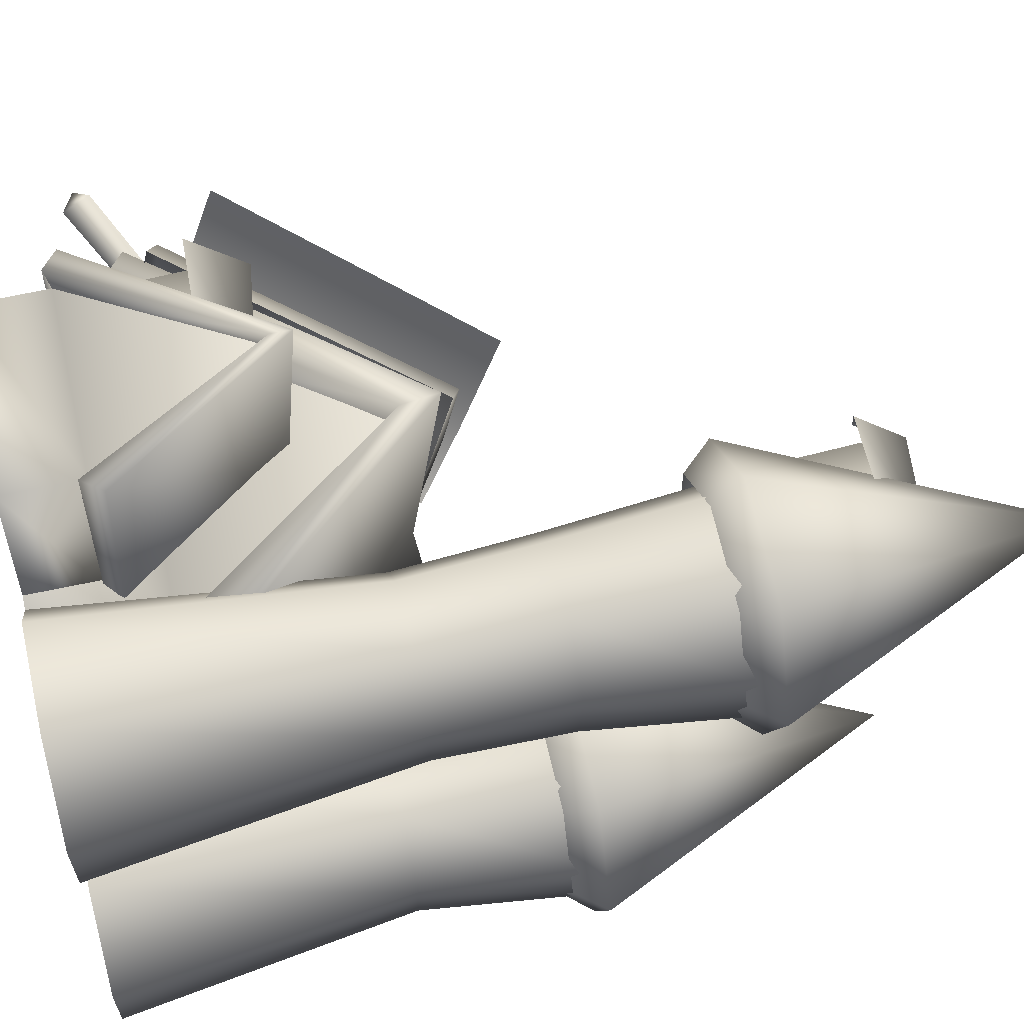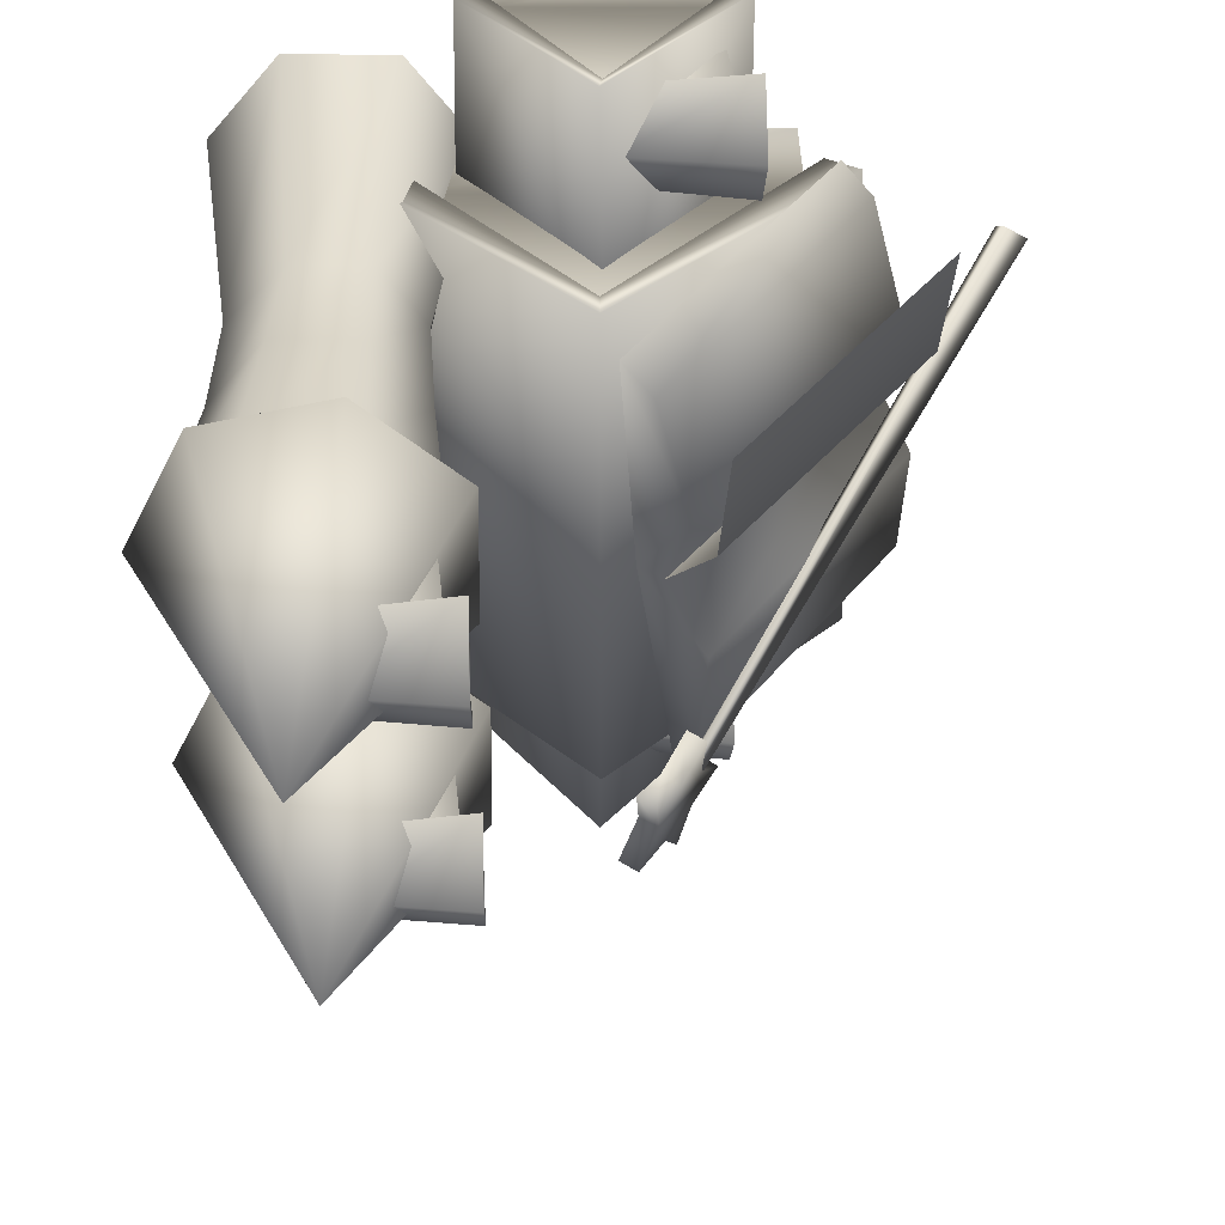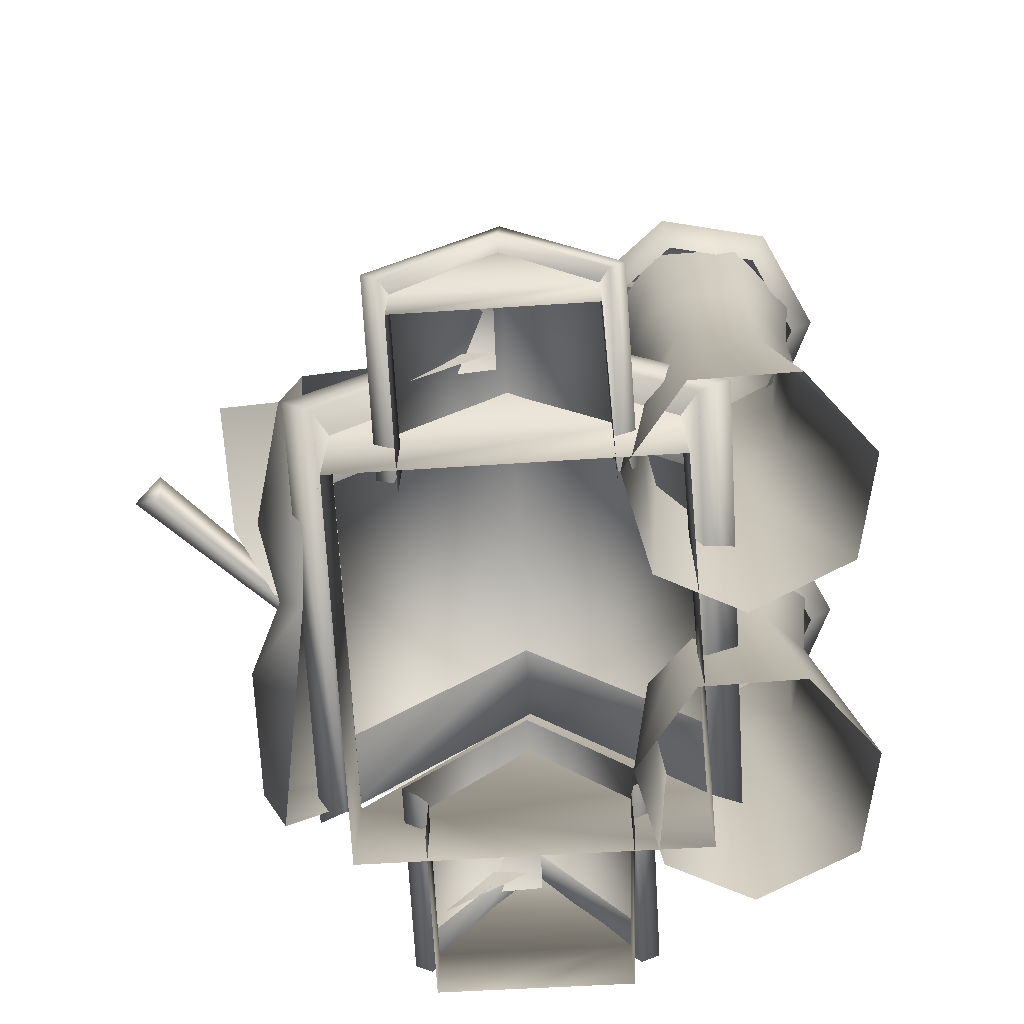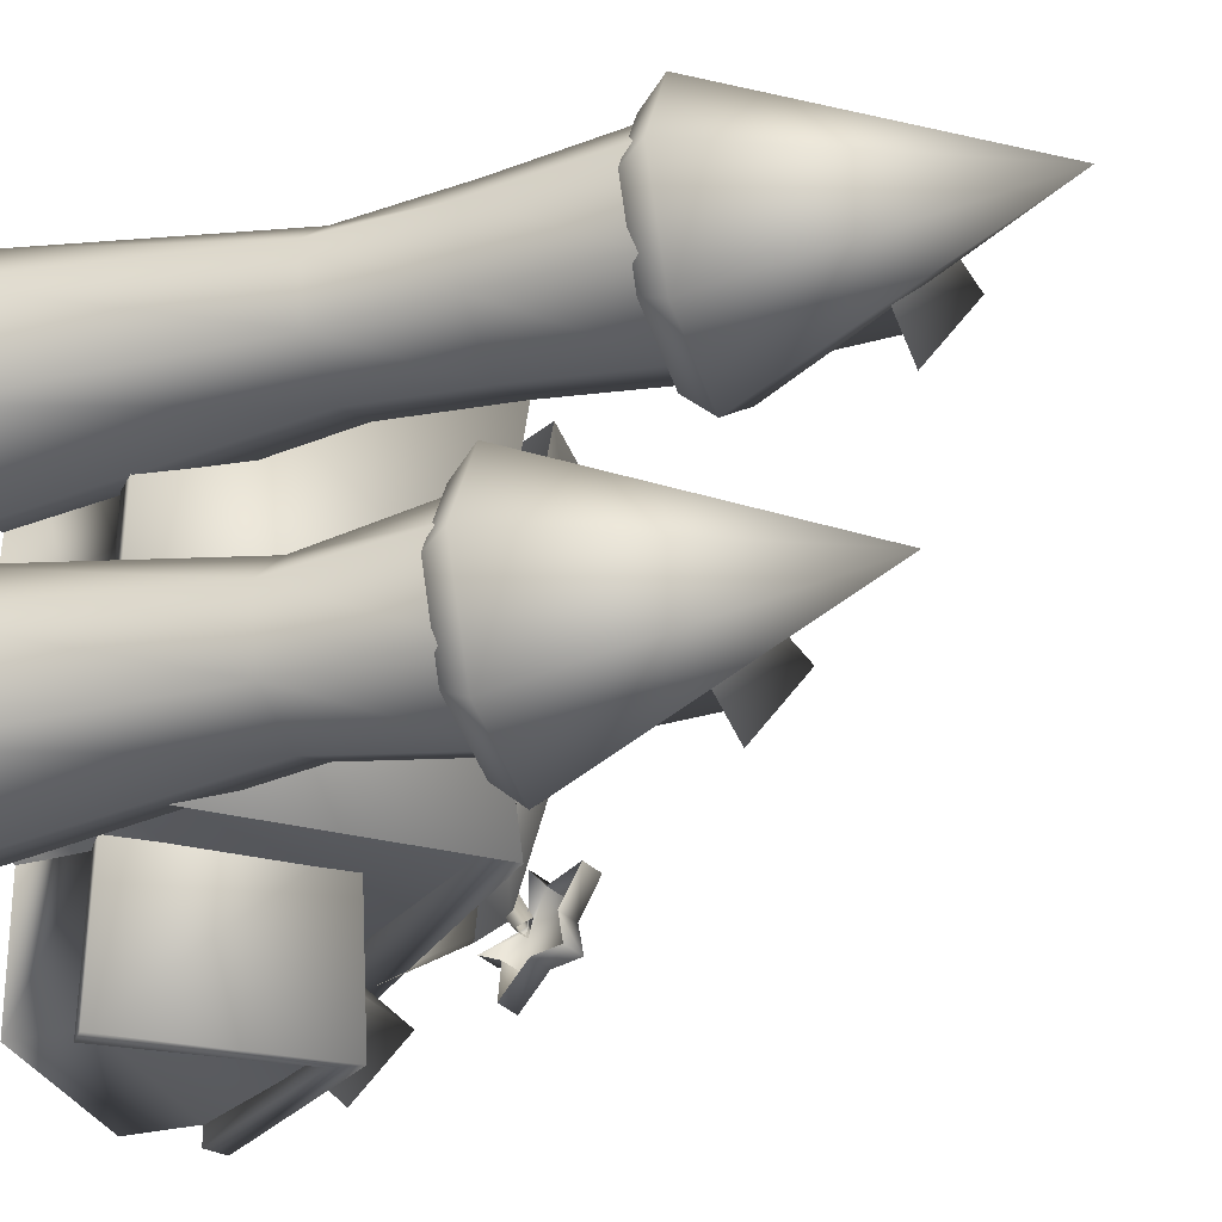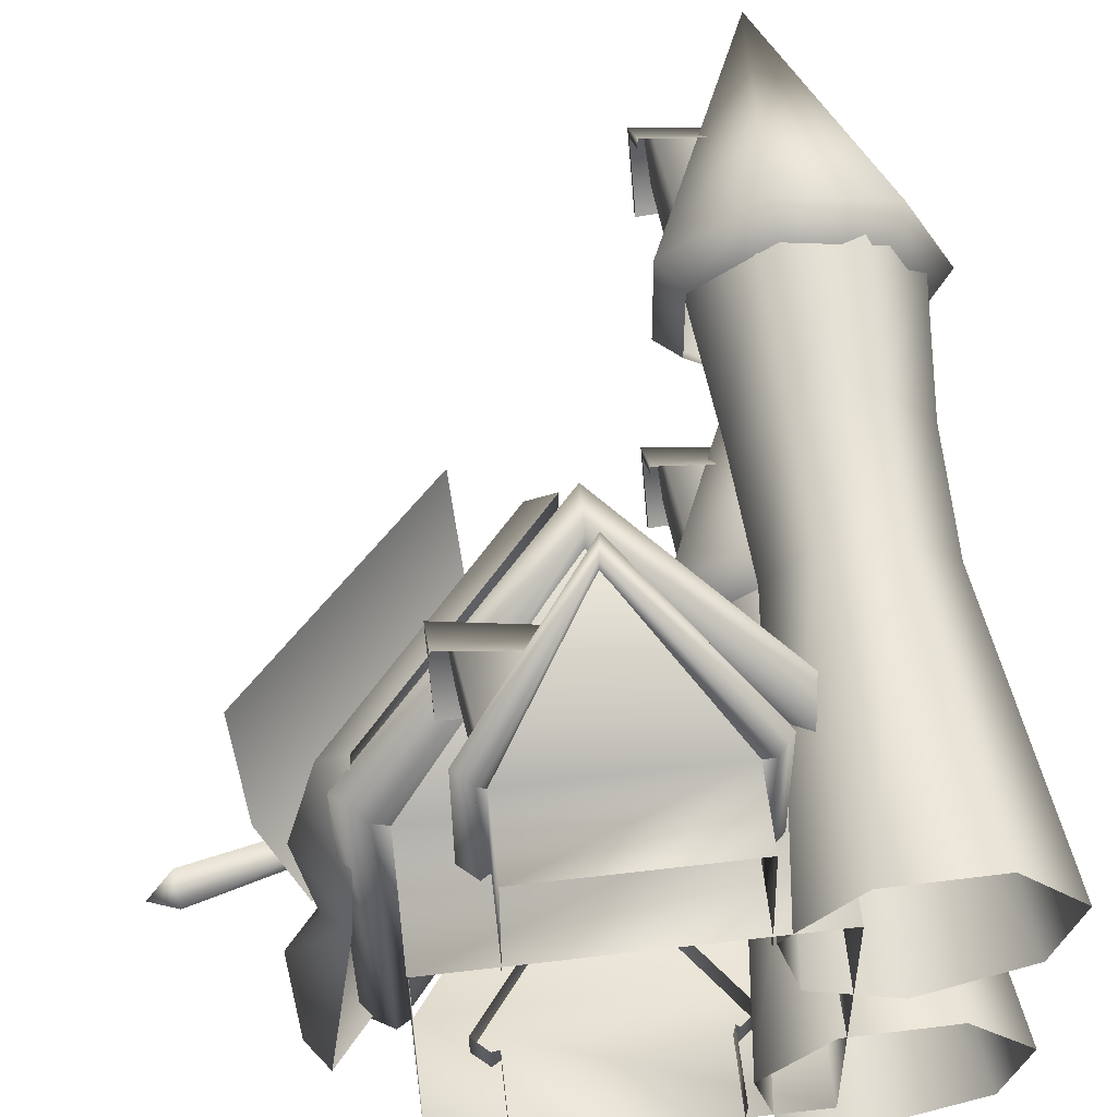
<metadata>
{"format":"obj","ext":"obj","renderer":"f3d","projection":"perspective","resolution":1024,"background":"white","views":[{"elev":57.9,"azim":76.5,"up":"+Z"},{"elev":34.5,"azim":179.4,"up":"+Z"},{"elev":-71.2,"azim":3.3,"up":"+Y"},{"elev":-31.8,"azim":109.6,"up":"+Z"},{"elev":60.4,"azim":-6.7,"up":"+Z"}]}
</metadata>
<code>
v -0.2881 1.732 0.0529
v -0.2891 1.887 1.127
v 0.7613 0.6718 1.111
v 0.7602 0.6718 -1.09
v 0.6012 0.5467 1.097
v 0.6001 0.5467 -0.9718
v -0.2882 1.876 -1.066
v -1.356 0.6956 -1.089
v -1.355 0.6956 1.112
v -1.21 0.5642 -0.9708
v -1.209 0.5642 1.098
v -0.2888 1.704 -1.001
v 0.517 0.6095 0.9649
v 0.5788 0.6076 -0.9732
v -1.136 0.6101 -0.9808
v -1.136 0.6101 0.9615
v -0.2878 1.704 1.097
v -0.2879 1.713 0.9377
v -1.135 0.013 0.9589
v 0.5173 0.013 0.9679
v 0.5757 0.013 -0.9846
v -1.139 0.013 -0.9809
v -0.2887 1.713 -0.9959
v -1.137 0.013 -0.1567
v -1.138 0.6056 -0.1572
v 0.2837 0.44 1.752
v 0.2992 0.4161 0.7825
v -0.3042 1.211 0.7995
v -0.2907 1.294 1.769
v 0.2077 0.3441 1.754
v 0.2071 0.3441 0.7912
v -0.9175 0.4298 1.764
v -0.9181 0.4298 0.7831
v -0.8343 0.3542 0.7918
v -0.8337 0.3542 1.755
v 0.1593 0.3803 1.679
v 0.1948 0.3791 0.8498
v -0.7917 0.3806 0.8455
v -0.7919 0.3806 1.677
v -0.3037 1.197 1.754
v -0.3038 1.202 1.663
v -0.7912 0.0132 1.675
v 0.1595 0.0132 1.681
v 0.1931 0.0132 0.8433
v -0.7933 0.0132 0.8454
v -0.3 1.211 -0.8129
v 0.3035 0.4161 -0.7959
v 0.3041 0.4161 -1.776
v -0.2864 1.278 -1.787
v 0.212 0.3441 -1.768
v 0.2114 0.3441 -0.8046
v -0.9133 0.4298 -1.777
v -0.9139 0.4298 -0.7965
v -0.8294 0.3542 -1.768
v -0.83 0.3542 -0.8052
v 0.1636 0.3803 -1.692
v 0.1991 0.3791 -0.8632
v -0.7874 0.3806 -0.8588
v -0.7877 0.3806 -1.69
v -0.2995 1.115 -1.768
v -0.2995 1.202 -1.677
v -0.787 0.0132 -1.689
v 0.1637 0.0132 -1.694
v 0.1973 0.0132 -0.8566
v -0.789 0.0132 -0.8588
v 0.2054 0.013 -0.568
v 0.5702 1.406 -0.3407
v 0.3643 1.409 -0.6089
v 0.5171 0.013 -0.1622
v 0.7573 0.013 -1.276
v 0.3305 0.013 -1.063
v 0.4469 1.417 -0.9364
v 0.7559 1.424 -1.077
v 1.031 0.013 -0.1516
v 0.9097 1.411 -0.3338
v 1.166 1.414 -0.5867
v 1.36 0.013 -0.5443
v 1.089 1.42 -0.9556
v 1.256 0.013 -1.044
v 0.3698 2.251 -1.026
v 0.7566 2.251 -1.21
v 0.2609 2.25 -0.5945
v 0.5322 2.25 -0.2412
v 0.9794 2.25 -0.232
v 1.266 2.251 -0.5738
v 1.176 2.251 -1.009
v 0.5885 2.243 -0.063
v 1.15 2.243 -0.1841
v 0.7344 3.692 -0.6943
v 1.406 2.243 -0.6935
v 1.163 2.243 -1.226
v 0.1512 2.243 -1.007
v 0.1439 2.243 -0.4293
v 0.605 2.243 -1.362
v 0.6178 2.1 -0.1847
v 1.074 2.1 -0.283
v 1.281 2.1 -0.6964
v 1.084 2.1 -1.128
v 0.2629 2.1 -0.9512
v 0.257 2.1 -0.4821
v 0.6312 2.1 -1.239
v 0.1579 3.145 -0.7185
v 0.6427 3.083 -0.7212
v 0.6426 2.878 -0.9554
v 0.1616 2.878 -1.006
v 0.2774 2.542 -0.9231
v 0.2787 2.542 -0.5098
v 0.2384 2.946 -0.5502
v 0.2376 2.946 -0.8826
v 0.221 3.099 -0.7158
v 0.6426 2.922 -0.5763
v 0.6425 2.946 -0.8827
v 0.1617 2.877 -0.455
v 0.6426 2.878 -0.5135
v 0.1616 2.878 -0.9374
v 0.1579 3.089 -0.7185
v 0.1618 2.877 -0.5235
v -0.9429 1.212 1.391
v -0.3401 1.121 1.389
v -0.3403 0.915 1.154
v -0.9383 0.9457 1.104
v -0.8018 0.6098 1.187
v -0.8001 0.609 1.6
v -0.8503 1.007 1.555
v -0.8513 1.014 1.227
v -0.8719 1.172 1.392
v -0.3478 0.9275 1.538
v -0.3478 0.9545 1.227
v -0.9381 0.944 1.655
v -0.3403 0.9149 1.596
v -0.9383 0.9457 1.172
v -0.9429 1.156 1.391
v -0.9381 0.944 1.586
v -0.869 1.211 -1.385
v -0.2662 1.099 -1.388
v -0.2664 0.8936 -1.622
v -0.8645 0.9446 -1.672
v -0.7886 0.6087 -1.59
v -0.7869 0.6079 -1.176
v -0.8371 1.013 -1.217
v -0.838 1.013 -1.549
v -0.8586 1.167 -1.379
v -0.3345 0.9034 -1.24
v -0.3346 0.9309 -1.549
v -0.8643 0.9429 -1.121
v -0.2664 0.8935 -1.18
v -0.8645 0.9446 -1.604
v -0.869 1.155 -1.385
v -0.8642 0.9429 -1.19
v -0.3037 1.197 1.593
v 0.2077 0.3441 1.593
v -0.8337 0.3542 1.593
v 0.212 0.3441 -1.562
v -0.2995 1.197 -1.562
v -0.8294 0.3542 -1.562
v 0.6001 0.5467 -0.5958
v -0.2888 1.704 -0.6253
v -1.21 0.5642 -0.5948
v -0.2878 1.704 0.7128
v 0.6012 0.5467 0.7128
v -1.209 0.5642 0.7138
v -1.392 0.8517 1.069
v -0.4932 2.007 0.825
v -0.6418 1.958 0.2382
v -1.54 0.8029 0.4818
v -0.5507 1.805 -0.1211
v -1.449 0.6497 0.1225
v -0.7217 1.826 -0.4946
v -1.62 0.6704 -0.251
v -0.7001 1.664 -1.072
v -1.599 0.5087 -0.8286
v -1.33 0.5705 0.1289
v -1.258 0.7963 1.207
v -0.3595 1.952 0.963
v -0.4314 1.726 -0.1147
v -1.494 0.4057 -0.9538
v -0.5951 1.561 -1.197
v -1.714 1.14 0.9736
v -0.777 2.26 0.7149
v -0.7369 2.053 0.1453
v -1.674 0.9329 0.4041
v -0.5401 1.821 -0.1162
v -1.478 0.7011 0.1426
v -2.068 0.529 0.7037
v -0.697 1.74 -1.164
v -0.6246 1.707 -1.148
v -1.938 0.4696 0.7324
v -1.952 0.6032 0.8061
v -0.6394 1.784 -1.108
v -0.5241 2.006 -1.222
v -0.441 2.06 -1.407
v -0.5548 1.886 -1.38
v -0.6168 1.925 -1.063
v -0.5132 2.106 -1.037
v -0.7048 1.754 -1.123
v -0.7239 1.812 -0.9224
v -0.6665 1.73 -1.319
v -0.7819 1.585 -1.221
v -0.607 1.739 -1.52
v -0.533 1.875 -1.041
v -0.4294 2.056 -1.015
v -0.4403 1.956 -1.2
v -0.3571 2.01 -1.385
v -0.471 1.836 -1.358
v -0.5232 1.689 -1.498
v -0.5827 1.68 -1.297
v -0.6981 1.535 -1.198
v -0.6855 1.742 -1.118
v -0.6401 1.762 -0.8999
v 0.2054 0.013 0.8976
v 0.5702 1.501 1.125
v 0.3643 1.503 0.8567
v 0.5171 0.013 1.303
v 0.7573 0.013 0.1901
v 0.3305 0.013 0.4021
v 0.4469 1.511 0.5292
v 0.7559 1.518 0.3891
v 1.031 0.013 1.314
v 0.9097 1.506 1.132
v 1.166 1.508 0.8789
v 1.36 0.013 0.9213
v 1.089 1.515 0.51
v 1.256 0.013 0.4212
v 0.4192 2.142 0.4986
v 0.7561 2.145 0.3422
v 0.3269 2.138 0.8642
v 0.5568 2.137 1.164
v 0.9359 2.139 1.171
v 1.179 2.143 0.8817
v 1.102 2.145 0.5127
v 0.3698 2.876 0.4398
v 0.7566 2.876 0.2552
v 0.2609 2.876 0.8711
v 0.5322 2.876 1.224
v 0.9794 2.876 1.234
v 1.266 2.876 0.8918
v 1.176 2.876 0.4564
v 0.5885 2.948 1.403
v 1.15 2.948 1.282
v 0.7344 4.397 0.7713
v 1.406 2.948 0.7722
v 1.163 2.948 0.24
v 0.1512 2.948 0.4583
v 0.1439 2.948 1.036
v 0.605 2.948 0.1039
v 0.6178 2.805 1.281
v 1.074 2.805 1.183
v 1.281 2.805 0.7692
v 1.084 2.805 0.3374
v 0.2629 2.805 0.5145
v 0.257 2.805 0.9835
v 0.6312 2.805 0.2269
v 0.1579 3.85 0.7471
v 0.6427 3.789 0.7444
v 0.6426 3.583 0.5102
v 0.1616 3.583 0.4597
v 0.2774 3.248 0.5425
v 0.2787 3.247 0.9559
v 0.2384 3.652 0.9154
v 0.2376 3.652 0.5831
v 0.221 3.804 0.7498
v 0.6426 3.627 0.8893
v 0.6425 3.651 0.5829
v 0.1617 3.582 1.011
v 0.6426 3.583 0.9521
v 0.1616 3.583 0.5282
v 0.1579 3.794 0.7471
v 0.1618 3.582 0.9421
g library1
f 1 2 3
f 3 4 1
f 5 6 4
f 4 3 5
f 4 7 1
f 1 7 8
f 9 2 1
f 8 9 1
f 9 8 10
f 10 11 9
f 12 7 4
f 4 6 12
f 8 7 12
f 12 10 8
f 13 14 6
f 6 5 13
f 15 16 11
f 11 10 15
f 3 2 17
f 17 5 3
f 9 11 17
f 17 2 9
f 16 13 18
f 19 20 13
f 13 16 19
f 14 13 20
f 20 21 14
f 15 14 21
f 21 22 15
f 14 15 23
f 24 25 15
f 15 22 24
f 16 25 24
f 24 19 16
f 26 27 28
f 26 28 29
f 30 31 27
f 27 26 30
f 32 29 28
f 32 28 33
f 32 33 34
f 34 35 32
f 36 37 31
f 31 30 36
f 38 39 35
f 35 34 38
f 26 29 40
f 40 30 26
f 32 35 40
f 40 29 32
f 39 36 41
f 42 43 36
f 36 39 42
f 37 36 43
f 43 44 37
f 39 38 45
f 45 42 39
f 46 47 48
f 46 48 49
f 50 48 47
f 47 51 50
f 52 53 46
f 52 46 49
f 52 54 55
f 55 53 52
f 56 51 57
f 51 56 50
f 58 54 59
f 54 58 55
f 48 50 60
f 60 49 48
f 52 49 60
f 60 54 52
f 59 61 56
f 62 59 56
f 56 63 62
f 57 64 63
f 63 56 57
f 59 62 65
f 65 58 59
f 66 67 68
f 66 69 67
f 70 71 72
f 70 72 73
f 69 74 75
f 69 75 67
f 74 76 75
f 74 77 76
f 77 78 76
f 77 79 78
f 79 73 78
f 79 70 73
f 73 72 80
f 73 80 81
f 72 68 82
f 72 82 80
f 68 67 83
f 68 83 82
f 67 75 84
f 67 84 83
f 75 76 85
f 75 85 84
f 76 78 86
f 76 86 85
f 78 73 81
f 78 81 86
f 71 66 68
f 71 68 72
f 87 88 89
f 90 91 89
f 92 93 89
f 88 90 89
f 94 92 89
f 93 87 89
f 91 94 89
f 88 87 95
f 95 96 88
f 91 90 97
f 97 98 91
f 93 92 99
f 99 100 93
f 90 88 96
f 96 97 90
f 92 94 101
f 101 99 92
f 87 93 100
f 100 95 87
f 94 91 98
f 98 101 94
f 102 103 104
f 102 104 105
f 106 107 108
f 108 109 106
f 109 108 110
f 108 107 111
f 106 109 112
f 103 102 113
f 103 113 114
f 105 115 116
f 116 102 105
f 102 116 117
f 117 113 102
f 118 119 120
f 118 120 121
f 122 123 124
f 124 125 122
f 125 124 126
f 124 123 127
f 122 125 128
f 119 118 129
f 119 129 130
f 121 131 132
f 132 118 121
f 118 132 133
f 133 129 118
f 134 135 136
f 134 136 137
f 138 139 140
f 140 141 138
f 141 140 142
f 140 139 143
f 138 141 144
f 135 134 145
f 135 145 146
f 137 147 148
f 148 134 137
f 134 148 149
f 149 145 134
f 30 40 150
f 150 151 30
f 40 35 152
f 152 150 40
f 60 50 153
f 153 154 60
f 54 60 154
f 154 155 54
f 12 6 156
f 156 157 12
f 10 12 157
f 157 158 10
f 5 17 159
f 159 160 5
f 17 11 161
f 161 159 17
f 162 163 164
f 164 165 162
f 165 164 166
f 166 167 165
f 167 166 168
f 168 169 167
f 169 168 170
f 170 171 169
f 162 165 172
f 172 173 162
f 164 163 174
f 174 175 164
f 163 162 173
f 173 174 163
f 165 167 172
f 166 164 175
f 167 169 172
f 168 166 175
f 169 171 176
f 176 172 169
f 171 170 177
f 177 176 171
f 170 168 175
f 175 177 170
f 178 179 180
f 180 181 178
f 181 180 182
f 182 183 181
f 184 185 186
f 186 187 184
f 184 187 188
f 187 186 189
f 189 188 187
f 185 184 188
f 188 189 185
f 190 191 192
f 193 194 190
f 195 196 193
f 197 198 195
f 192 199 197
f 193 190 192
f 192 197 193
f 197 195 193
f 200 201 194
f 194 193 200
f 201 202 190
f 190 194 201
f 202 203 191
f 191 190 202
f 203 204 192
f 192 191 203
f 204 205 199
f 199 192 204
f 205 206 197
f 197 199 205
f 206 207 198
f 198 197 206
f 207 208 195
f 195 198 207
f 208 209 196
f 196 195 208
f 209 200 193
f 193 196 209
f 210 211 212
f 210 213 211
f 214 215 216
f 214 216 217
f 213 218 219
f 213 219 211
f 218 220 219
f 218 221 220
f 221 222 220
f 221 223 222
f 223 217 222
f 223 214 217
f 217 216 224
f 224 225 217
f 216 212 226
f 226 224 216
f 212 211 227
f 227 226 212
f 211 219 228
f 228 227 211
f 219 220 229
f 229 228 219
f 220 222 230
f 230 229 220
f 222 217 225
f 225 230 222
f 225 224 231
f 231 232 225
f 224 226 233
f 233 231 224
f 226 227 234
f 234 233 226
f 227 228 235
f 235 234 227
f 228 229 236
f 236 235 228
f 229 230 237
f 237 236 229
f 230 225 232
f 232 237 230
f 215 210 212
f 215 212 216
f 238 239 240
f 241 242 240
f 243 244 240
f 239 241 240
f 245 243 240
f 244 238 240
f 242 245 240
f 239 238 246
f 246 247 239
f 242 241 248
f 248 249 242
f 244 243 250
f 250 251 244
f 241 239 247
f 247 248 241
f 243 245 252
f 252 250 243
f 238 244 251
f 251 246 238
f 245 242 249
f 249 252 245
f 253 254 255
f 253 255 256
f 257 258 259
f 259 260 257
f 260 259 261
f 259 258 262
f 257 260 263
f 254 253 264
f 254 264 265
f 256 266 267
f 267 253 256
f 253 267 268
f 268 264 253

</code>
